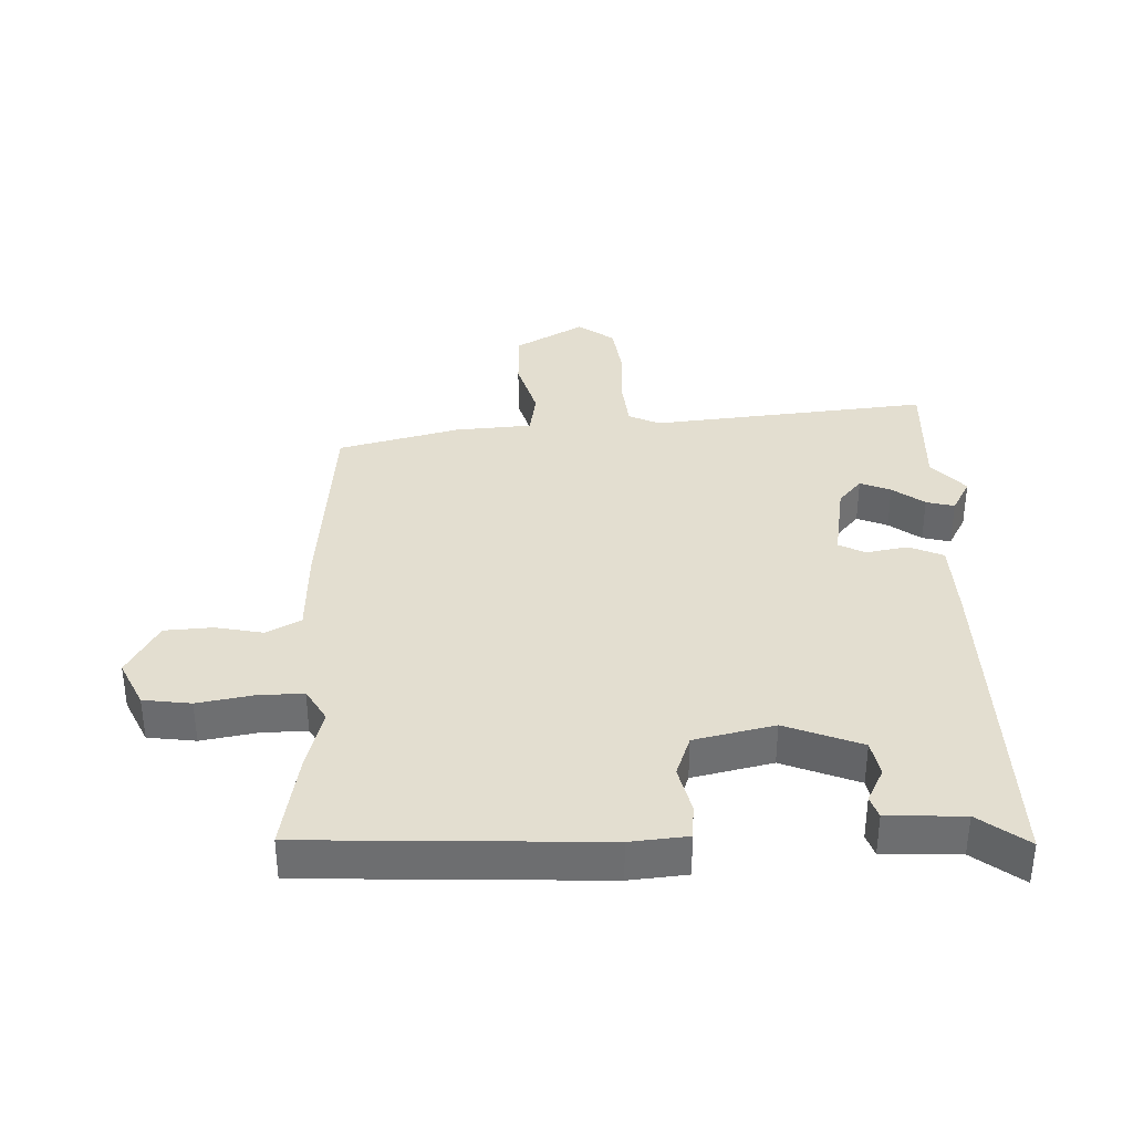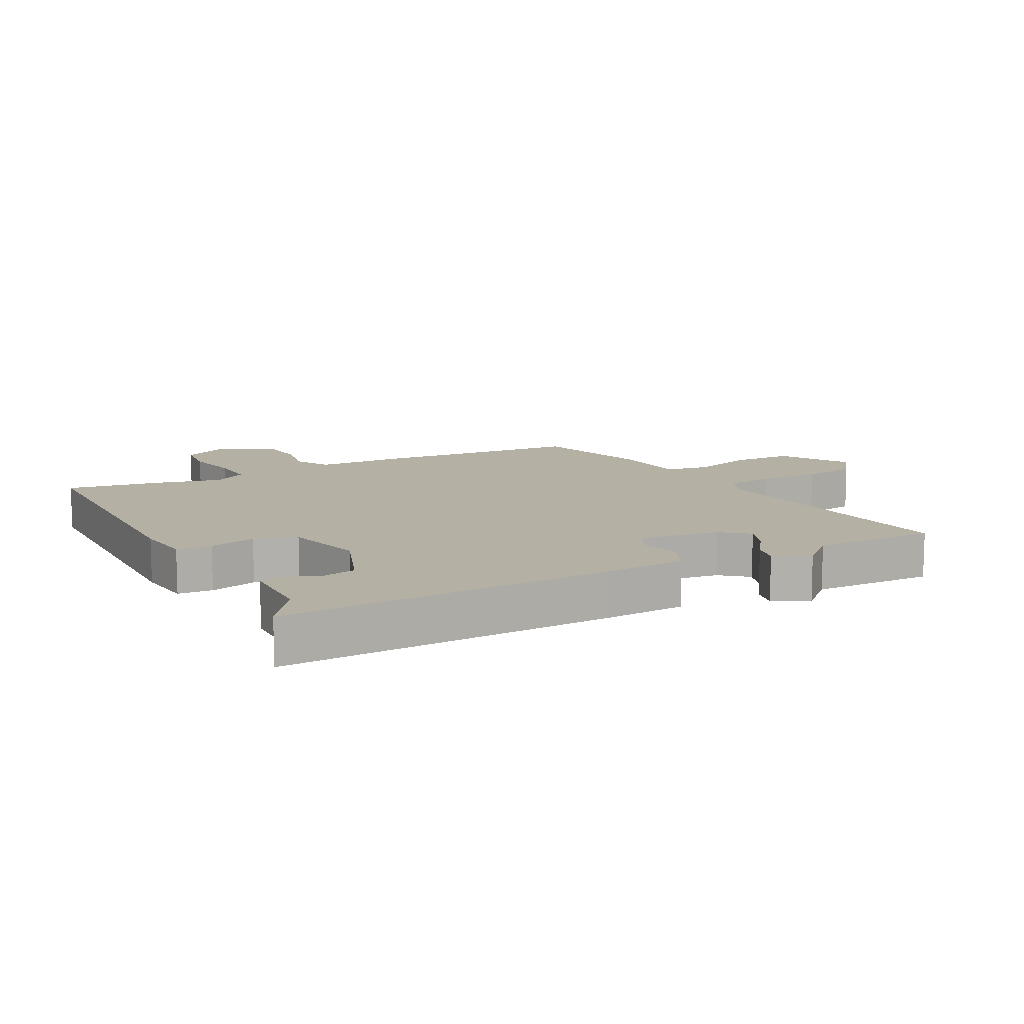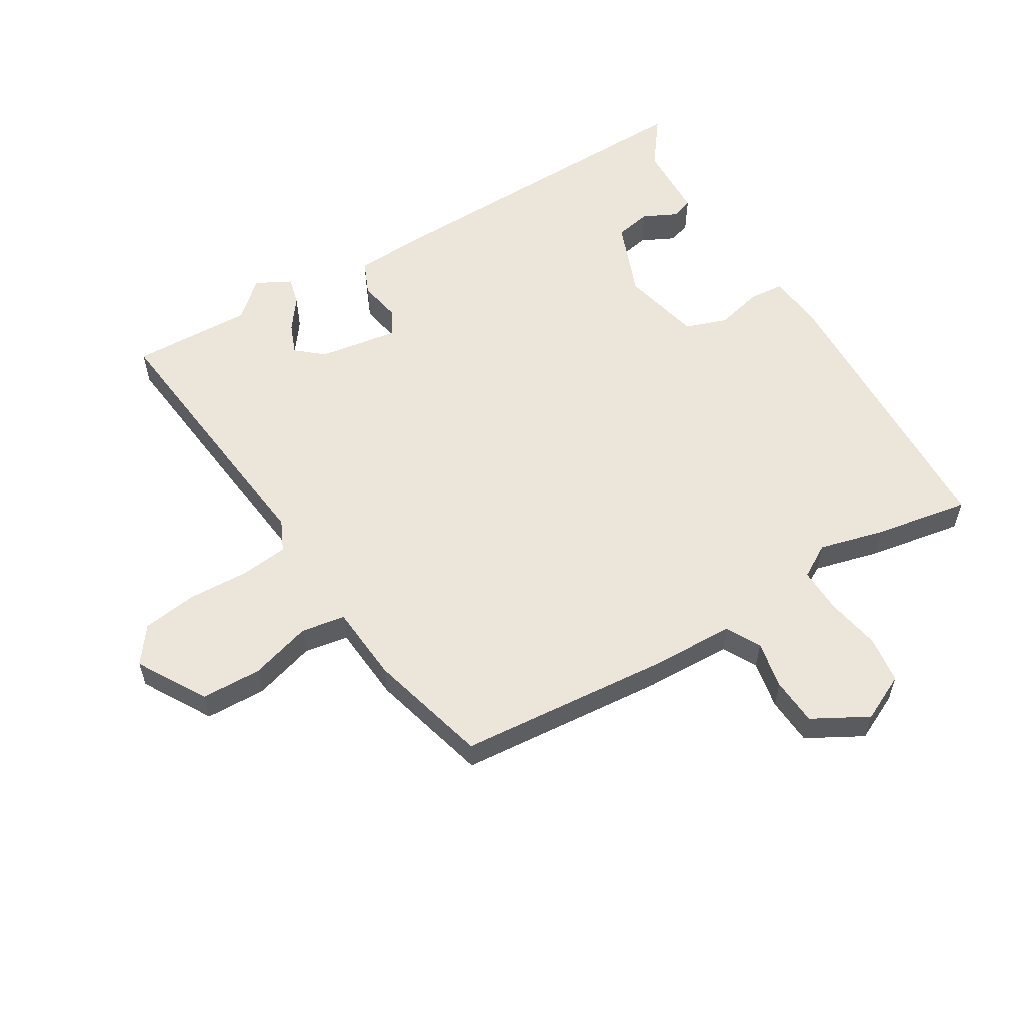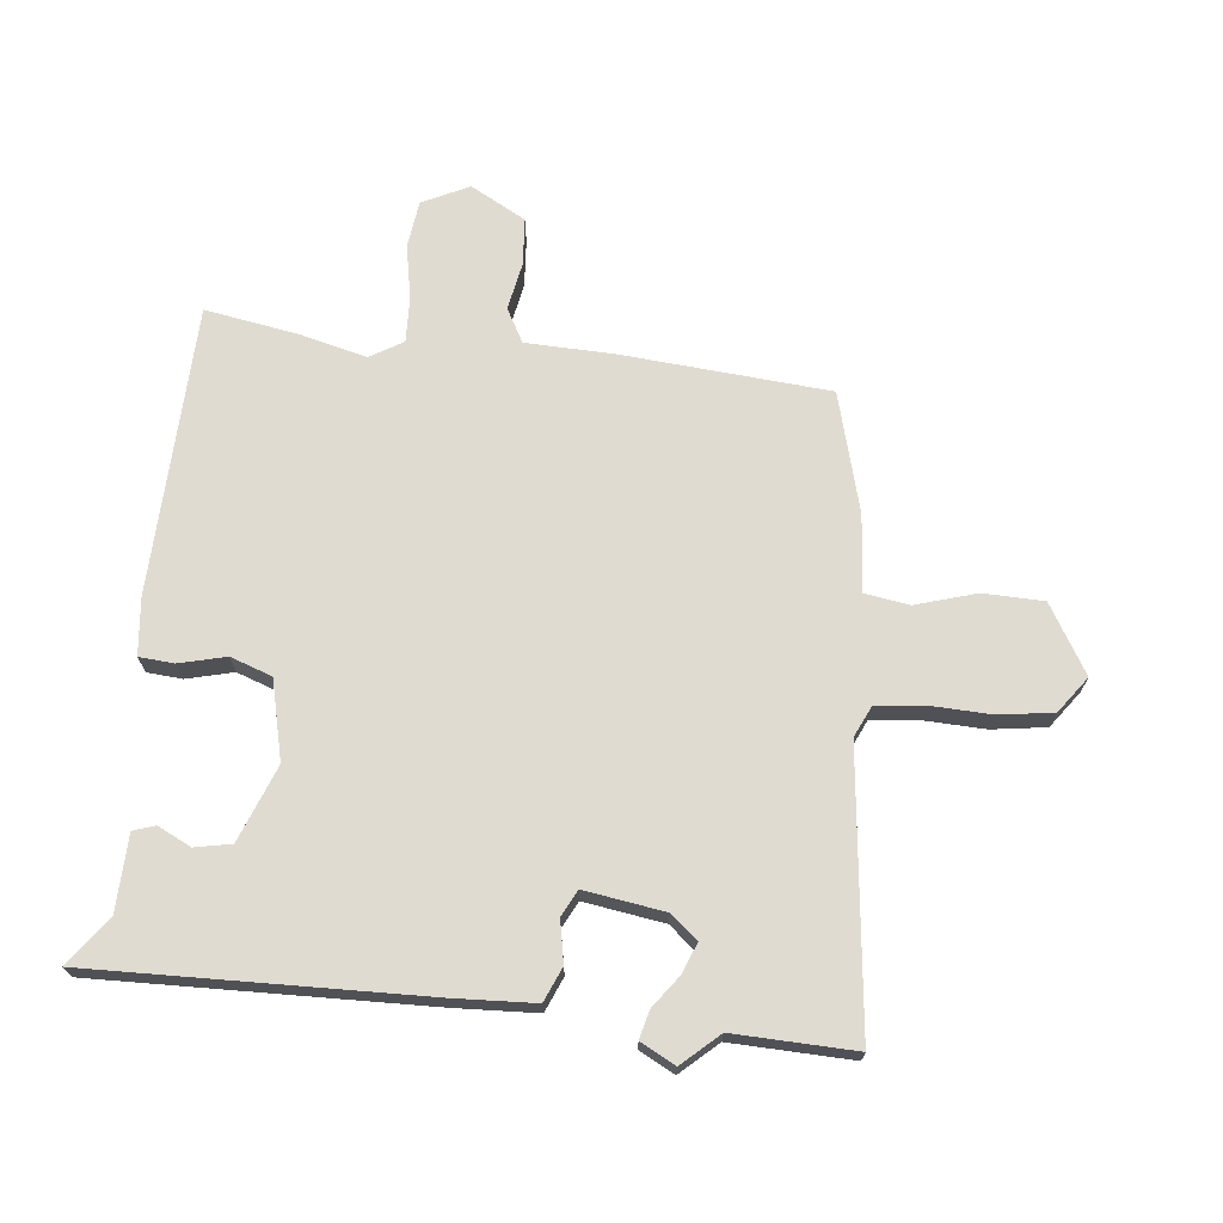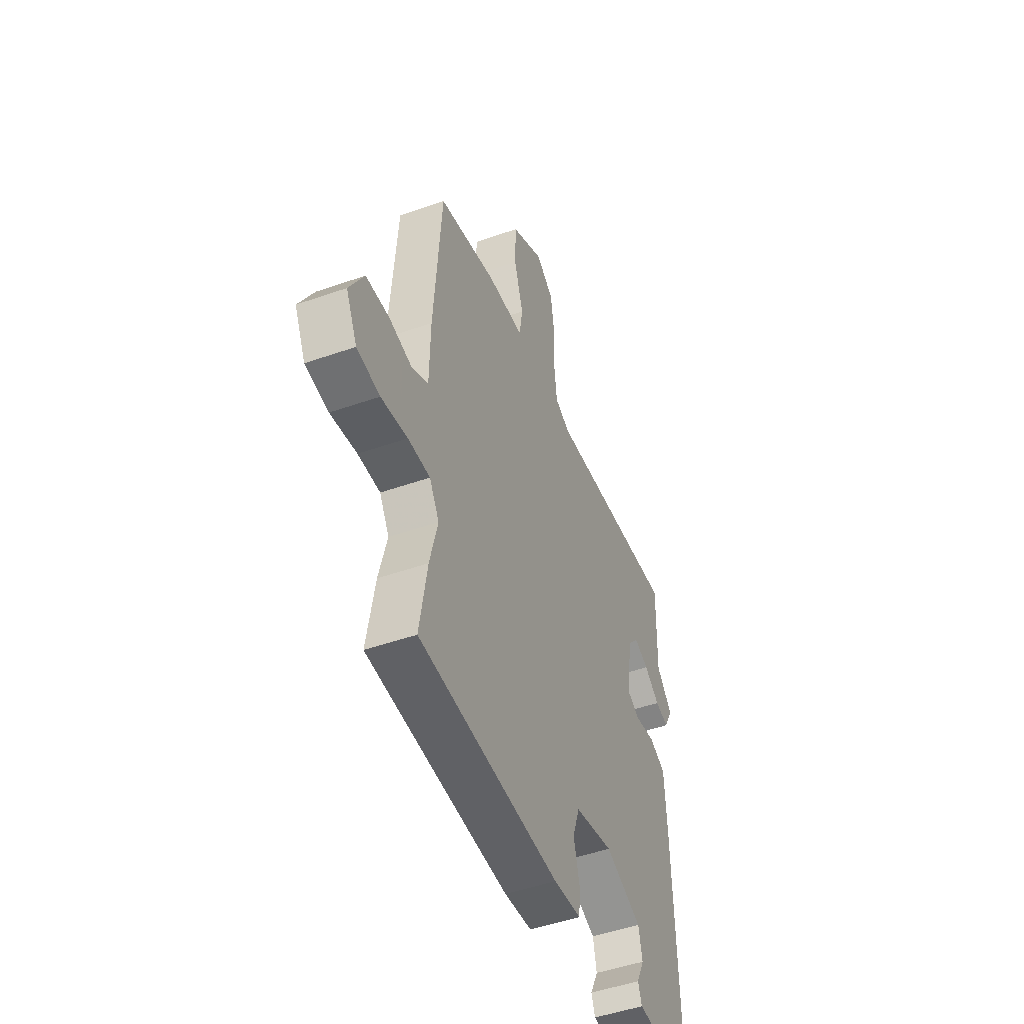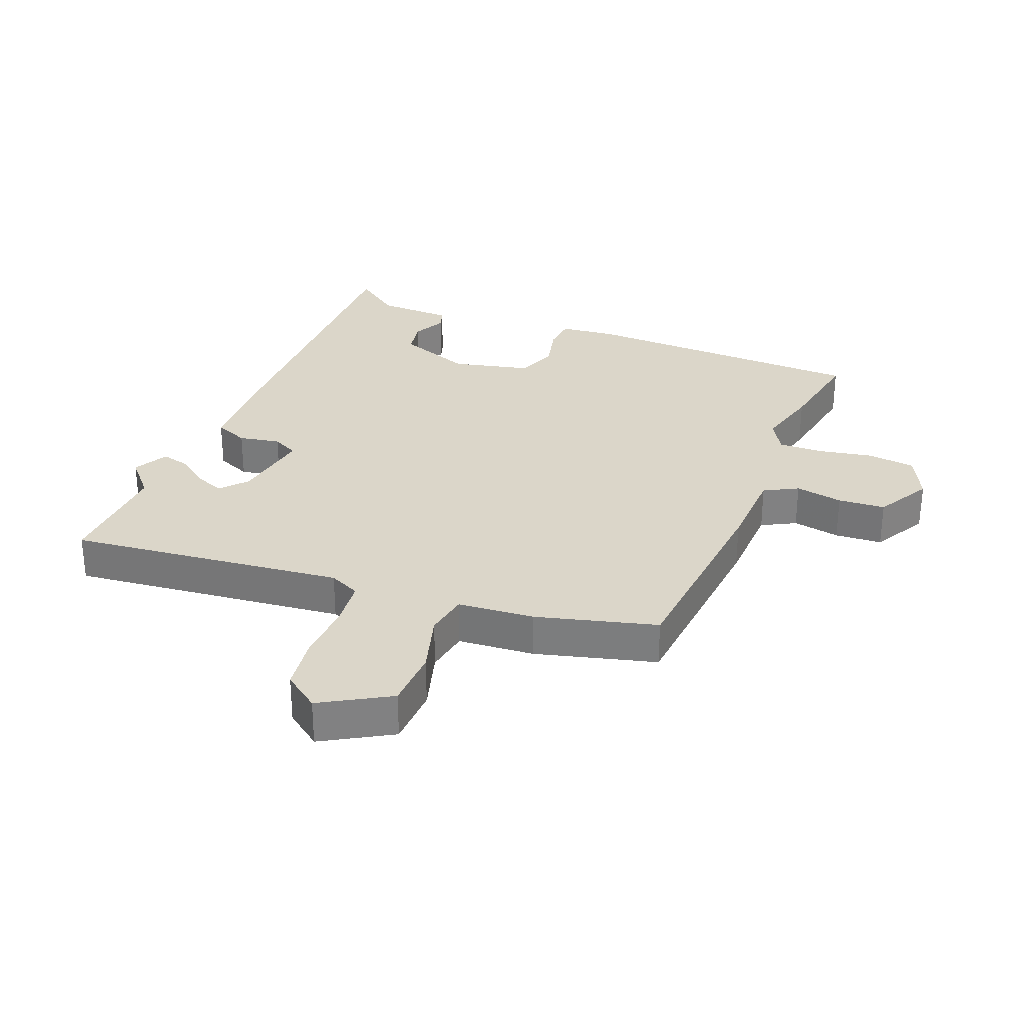
<metadata>
{"format":"obj","ext":"obj","renderer":"f3d","projection":"perspective","resolution":1024,"background":"white","views":[{"elev":35.8,"azim":179.0,"up":"+Y"},{"elev":11.6,"azim":-118.2,"up":"+Y"},{"elev":57.3,"azim":59.5,"up":"+Y"},{"elev":70.0,"azim":-83.6,"up":"+Y"},{"elev":-48.9,"azim":111.3,"up":"+Z"},{"elev":30.0,"azim":22.3,"up":"+Y"}]}
</metadata>
<code>
v 0.48 0.07 -0.378
v 0.505 0.07 -0.53
v 0.039 0.07 -0.542
v -0.052 0.07 -0.532
v -0.056 0.07 -0.476
v -0.037 0.07 -0.401
v -0.06 0.07 -0.334
v -0.187 0.07 -0.303
v -0.309 0.07 -0.349
v -0.321 0.07 -0.407
v -0.295 0.07 -0.461
v -0.307 0.07 -0.496
v -0.429 0.07 -0.499
v -0.507 0.07 -0.556
v -0.491 0.07 -0.027
v -0.484 0.07 0.105
v -0.429 0.07 0.128
v -0.362 0.07 0.115
v -0.32 0.07 0.136
v -0.339 0.07 0.265
v -0.375 0.07 0.308
v -0.424 0.07 0.289
v -0.475 0.07 0.252
v -0.52 0.07 0.241
v -0.549 0.07 0.297
v -0.496 0.07 0.355
v -0.501 0.07 0.549
v -0.058 0.07 0.497
v -0.008 0.07 0.52
v 0.001 0.07 0.597
v -0.002 0.07 0.695
v 0.011 0.07 0.782
v 0.069 0.07 0.824
v 0.178 0.07 0.759
v 0.18 0.07 0.662
v 0.15 0.07 0.564
v 0.161 0.07 0.493
v 0.284 0.07 0.482
v 0.476 0.07 0.429
v 0.501 0.07 0.094
v 0.504 0.07 -0.045
v 0.558 0.07 -0.075
v 0.635 0.07 -0.061
v 0.711 0.07 -0.067
v 0.759 0.07 -0.156
v 0.722 0.07 -0.231
v 0.646 0.07 -0.24
v 0.559 0.07 -0.223
v 0.486 0.07 -0.22
v 0.454 0.07 -0.273
v 0.48 0 -0.378
v 0.505 0 -0.53
v 0.039 0 -0.542
v -0.052 0 -0.532
v -0.056 0 -0.476
v -0.037 0 -0.401
v -0.06 0 -0.334
v -0.187 0 -0.303
v -0.309 0 -0.349
v -0.321 0 -0.407
v -0.295 0 -0.461
v -0.307 0 -0.496
v -0.429 0 -0.499
v -0.507 0 -0.556
v -0.491 0 -0.027
v -0.484 0 0.105
v -0.429 0 0.128
v -0.362 0 0.115
v -0.32 0 0.136
v -0.339 0 0.265
v -0.375 0 0.308
v -0.424 0 0.289
v -0.475 0 0.252
v -0.52 0 0.241
v -0.549 0 0.297
v -0.496 0 0.355
v -0.501 0 0.549
v -0.058 0 0.497
v -0.008 0 0.52
v 0.001 0 0.597
v -0.002 0 0.695
v 0.011 0 0.782
v 0.069 0 0.824
v 0.178 0 0.759
v 0.18 0 0.662
v 0.15 0 0.564
v 0.161 0 0.493
v 0.284 0 0.482
v 0.476 0 0.429
v 0.501 0 0.094
v 0.504 0 -0.045
v 0.558 0 -0.075
v 0.635 0 -0.061
v 0.711 0 -0.067
v 0.759 0 -0.156
v 0.722 0 -0.231
v 0.646 0 -0.24
v 0.559 0 -0.223
v 0.486 0 -0.22
v 0.454 0 -0.273
f 46 47 48
f 45 46 48
f 44 45 48
f 43 44 48
f 42 43 48
f 41 42 48 49
f 41 49 50
f 40 41 50
f 39 40 50
f 38 39 50
f 37 38 50
f 34 35 36
f 33 34 36
f 32 33 36
f 31 32 36
f 30 31 36
f 29 30 36 37
f 1 2 3
f 50 1 3
f 37 50 3
f 29 37 3
f 28 29 3
f 24 25 26
f 23 24 26
f 22 23 26
f 26 27 28
f 22 26 28
f 21 22 28
f 16 17 18
f 15 16 18
f 14 15 18
f 13 14 18
f 13 18 19
f 10 11 12 13
f 9 10 13 19
f 8 9 19
f 7 8 19 20
f 3 4 5 6
f 3 6 7
f 28 3 7 20
f 20 21 28
f 98 97 96
f 98 96 95
f 98 95 94
f 98 94 93
f 98 93 92
f 99 98 92 91
f 100 99 91
f 100 91 90
f 100 90 89
f 100 89 88
f 100 88 87
f 86 85 84
f 86 84 83
f 86 83 82
f 86 82 81
f 86 81 80
f 87 86 80 79
f 53 52 51
f 53 51 100
f 53 100 87
f 53 87 79
f 53 79 78
f 76 75 74
f 76 74 73
f 76 73 72
f 78 77 76
f 78 76 72
f 78 72 71
f 68 67 66
f 68 66 65
f 68 65 64
f 68 64 63
f 69 68 63
f 63 62 61 60
f 69 63 60 59
f 69 59 58
f 70 69 58 57
f 56 55 54 53
f 57 56 53
f 70 57 53 78
f 78 71 70
f 1 51 52 2
f 2 52 53 3
f 3 53 54 4
f 4 54 55 5
f 5 55 56 6
f 6 56 57 7
f 7 57 58 8
f 8 58 59 9
f 9 59 60 10
f 10 60 61 11
f 11 61 62 12
f 12 62 63 13
f 13 63 64 14
f 14 64 65 15
f 15 65 66 16
f 16 66 67 17
f 17 67 68 18
f 18 68 69 19
f 19 69 70 20
f 20 70 71 21
f 21 71 72 22
f 22 72 73 23
f 23 73 74 24
f 24 74 75 25
f 25 75 76 26
f 26 76 77 27
f 27 77 78 28
f 28 78 79 29
f 29 79 80 30
f 30 80 81 31
f 31 81 82 32
f 32 82 83 33
f 33 83 84 34
f 34 84 85 35
f 35 85 86 36
f 36 86 87 37
f 37 87 88 38
f 38 88 89 39
f 39 89 90 40
f 40 90 91 41
f 41 91 92 42
f 42 92 93 43
f 43 93 94 44
f 44 94 95 45
f 45 95 96 46
f 46 96 97 47
f 47 97 98 48
f 48 98 99 49
f 49 99 100 50
f 50 100 51 1

</code>
